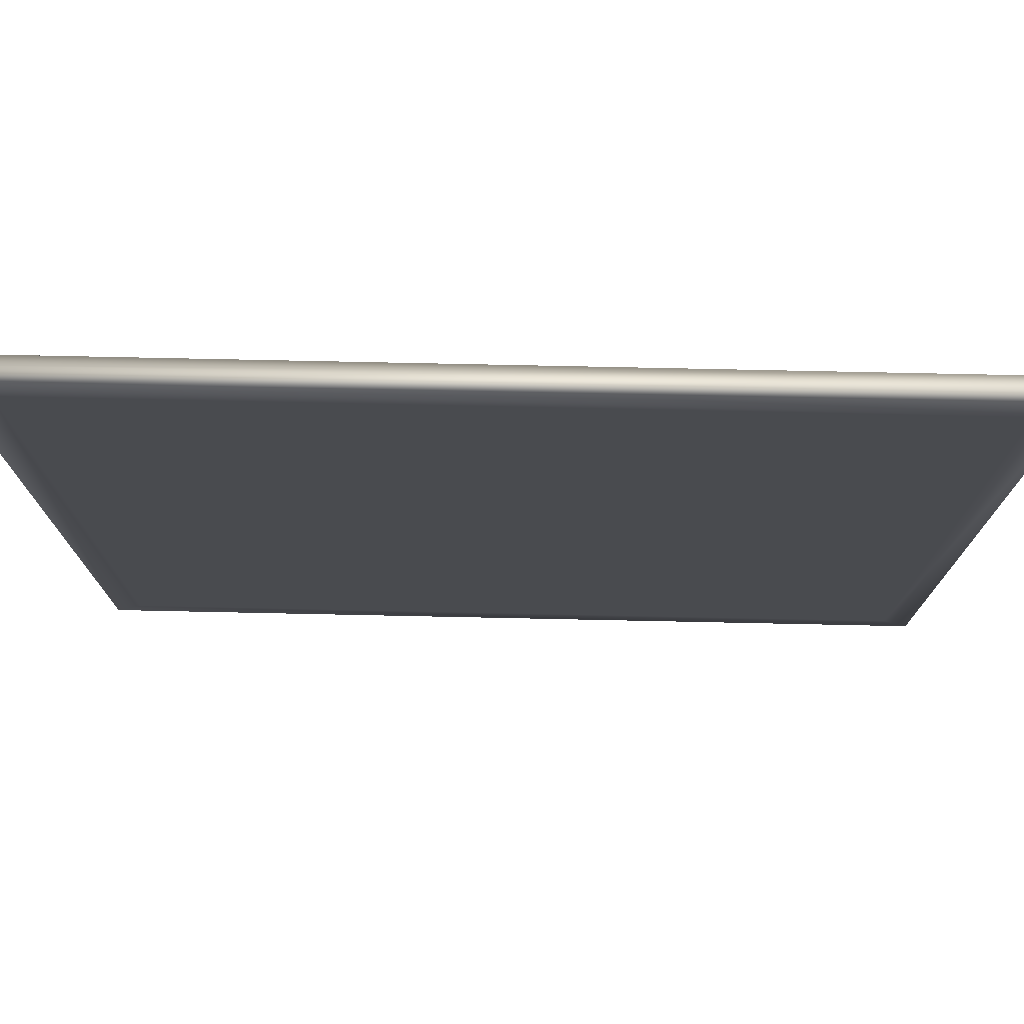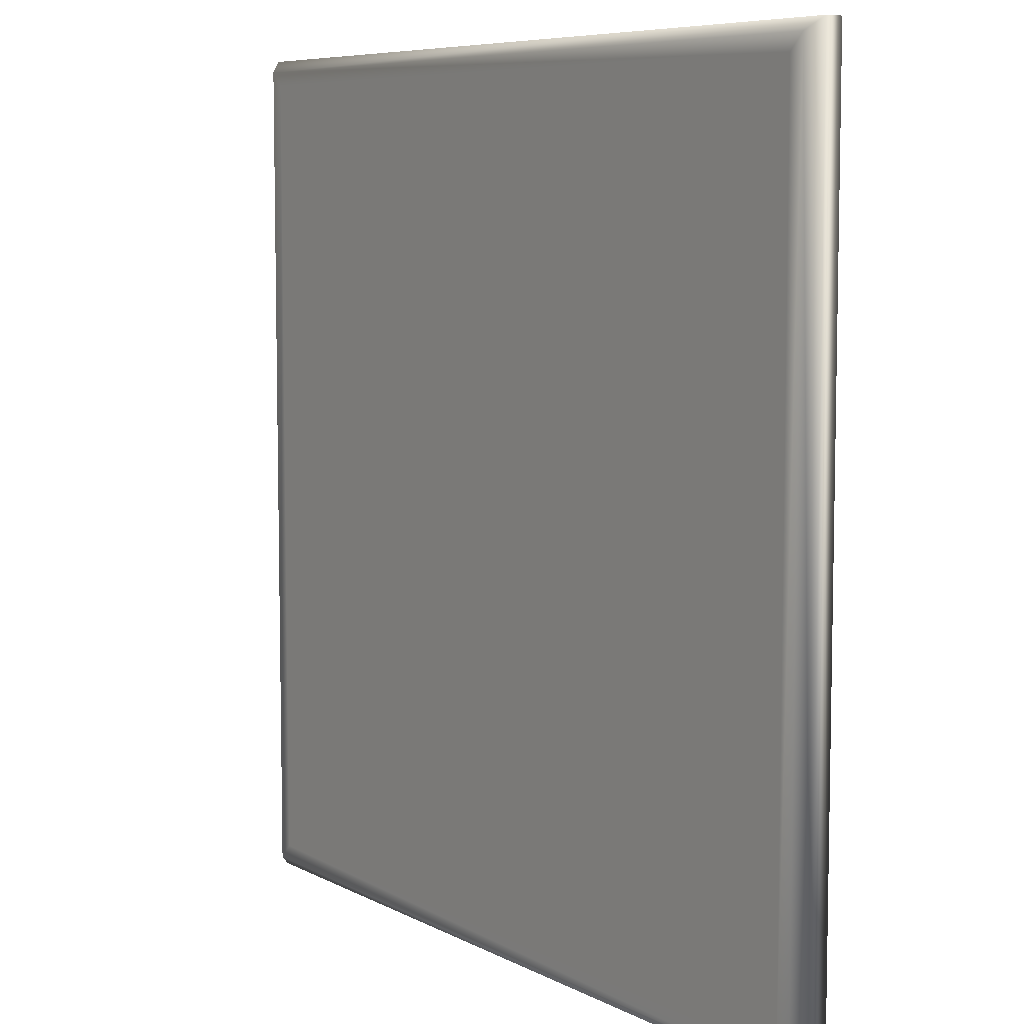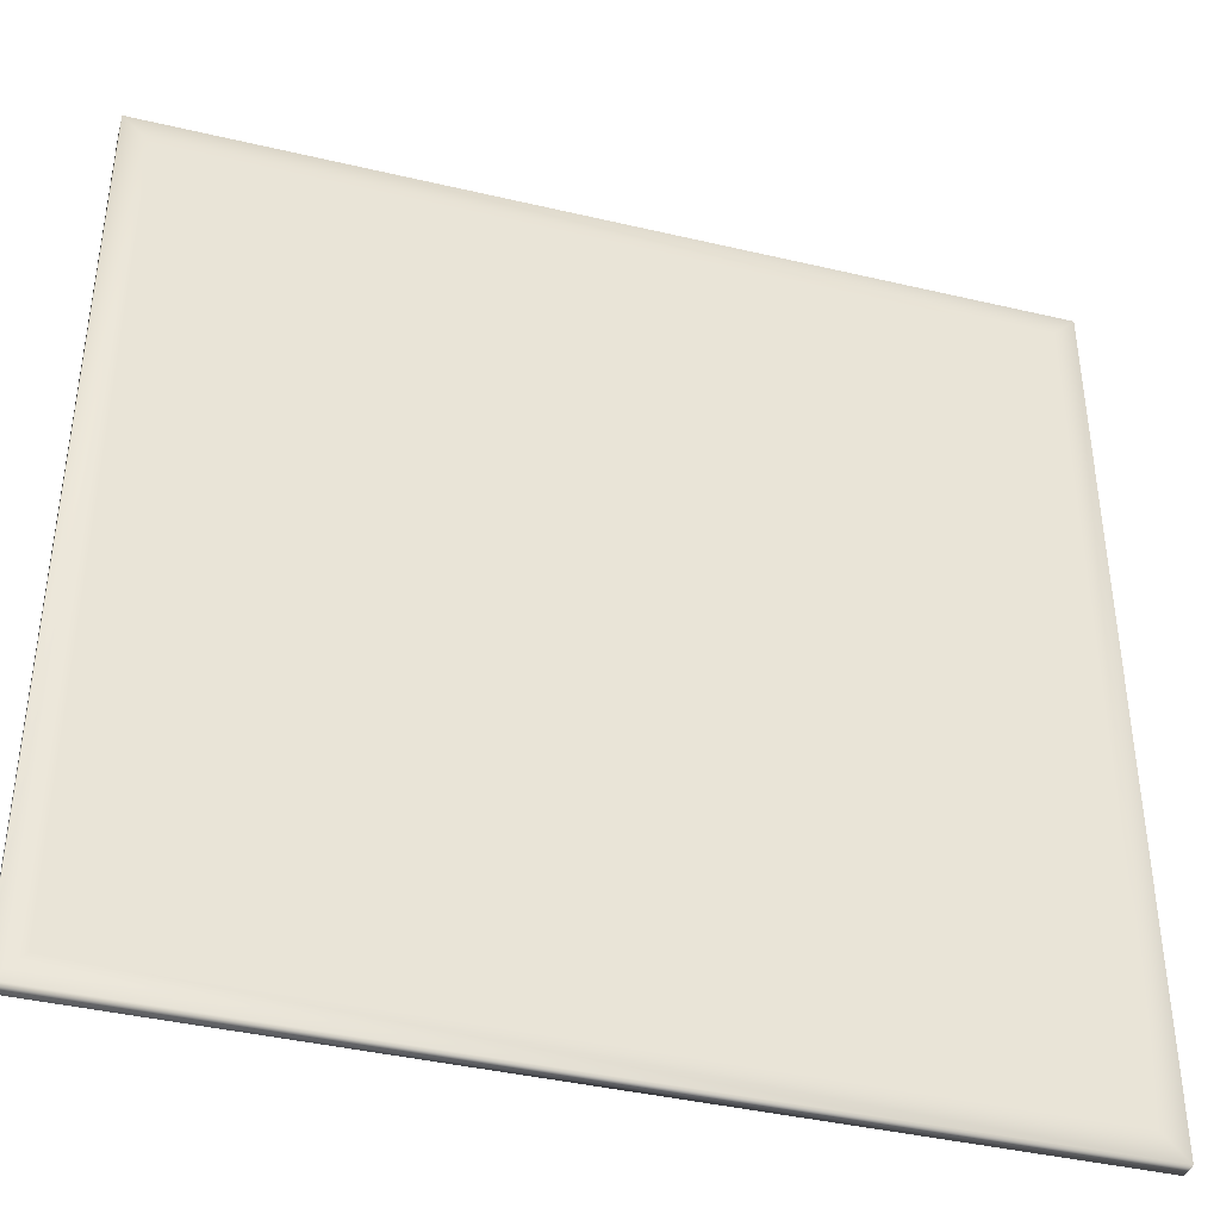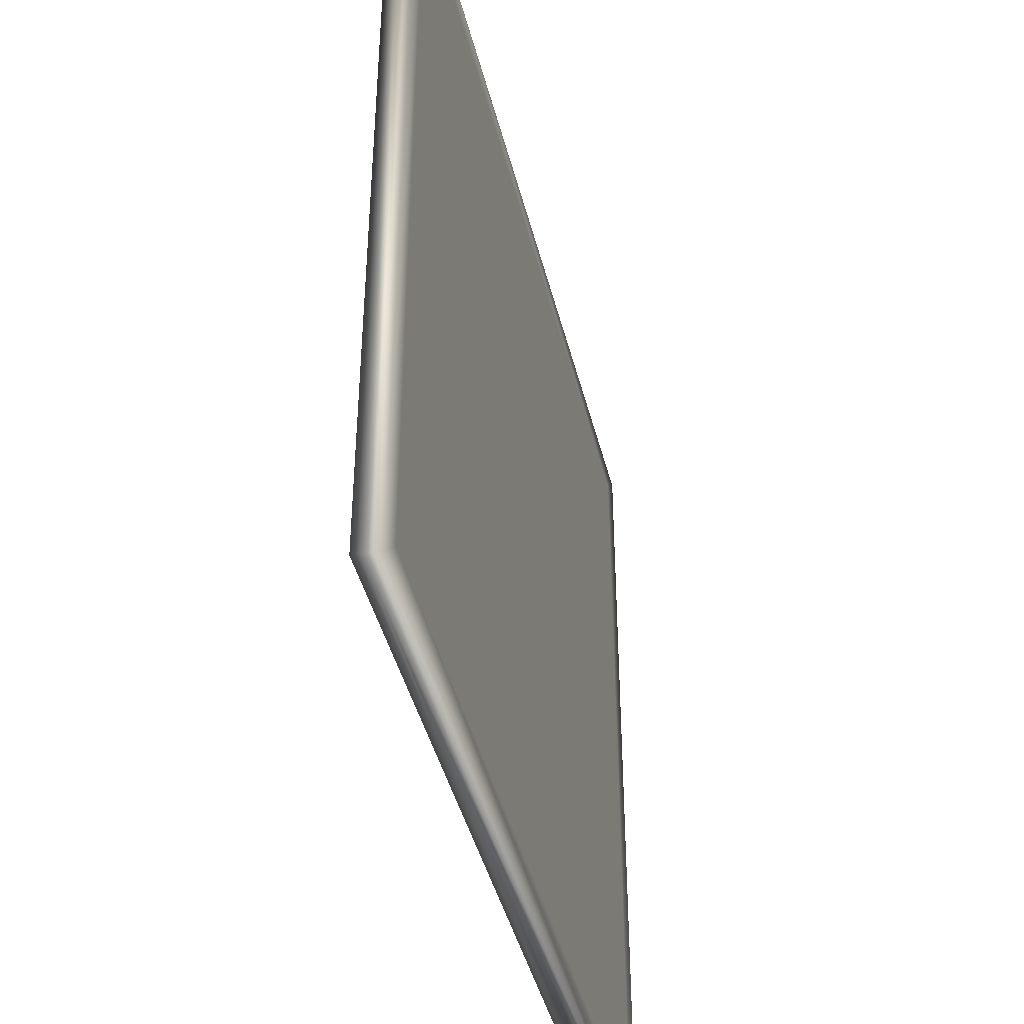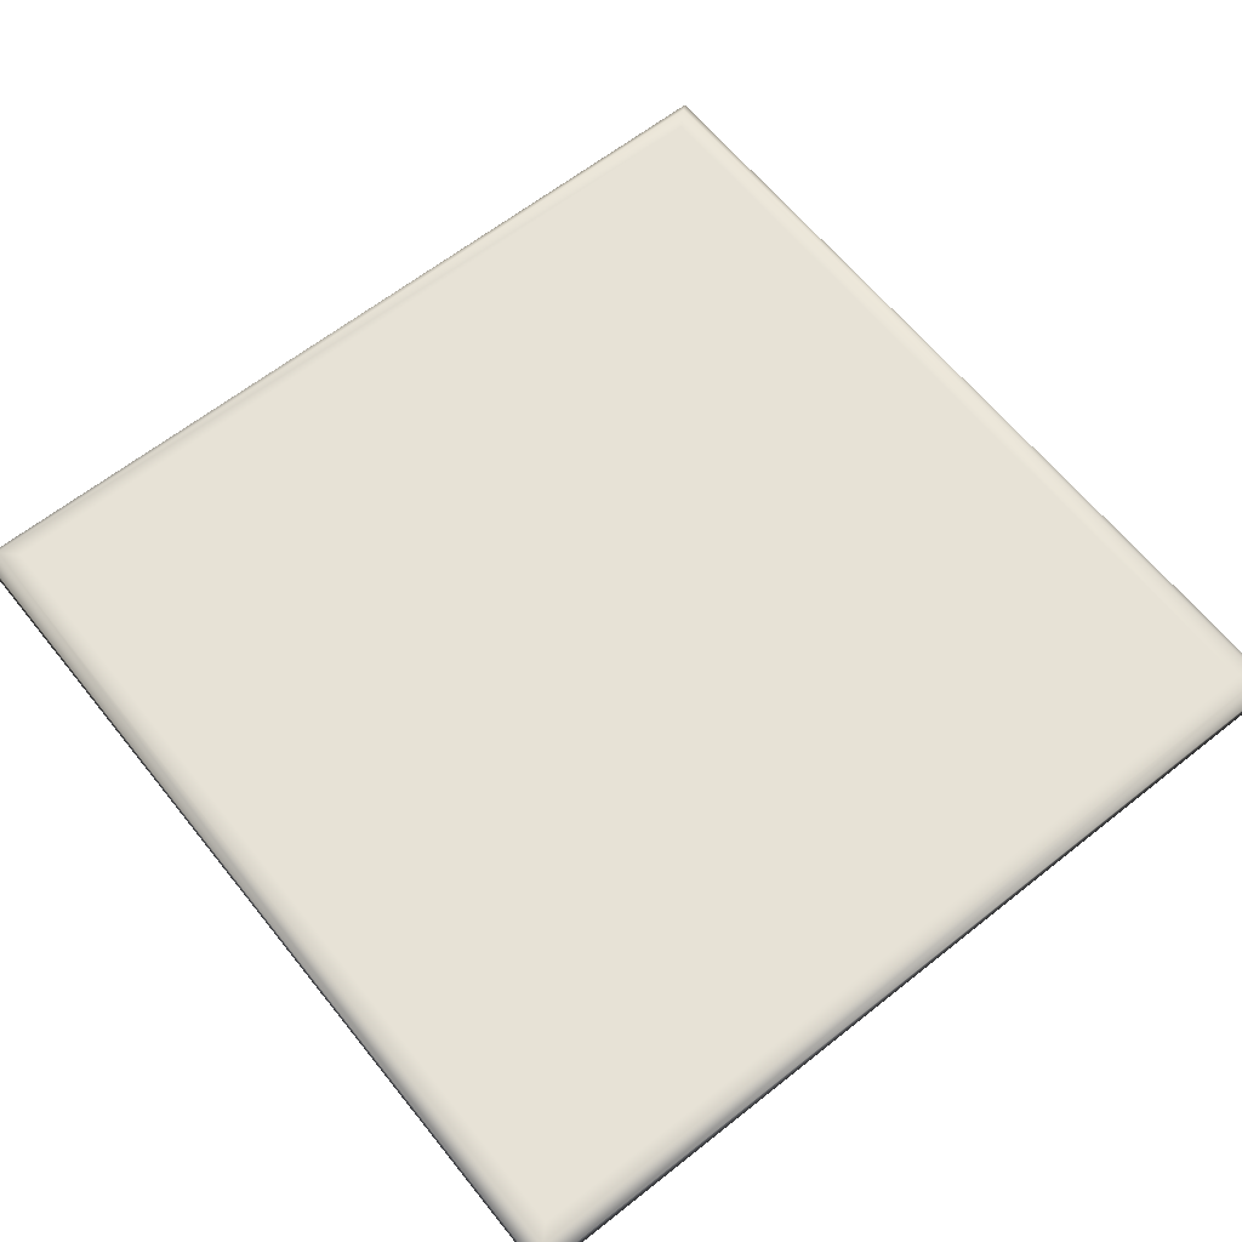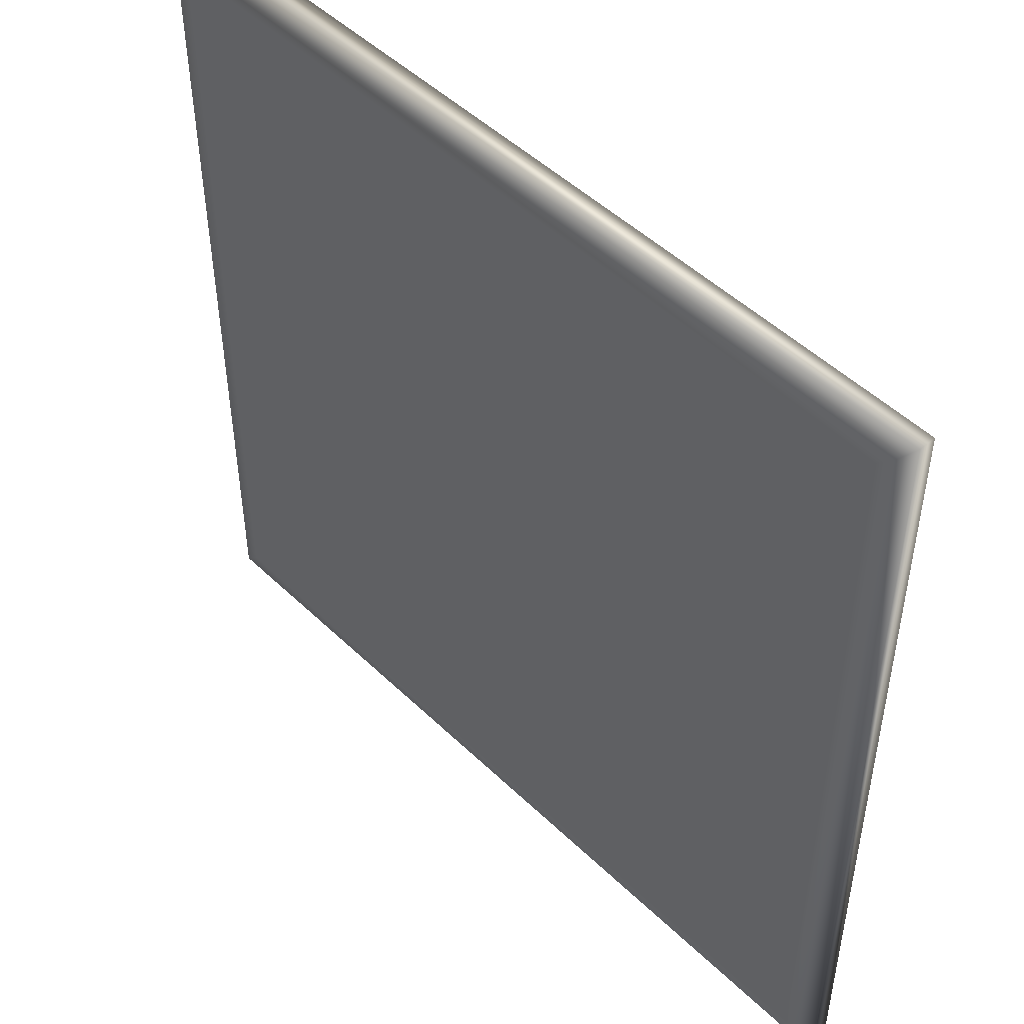
<metadata>
{"format":"obj","ext":"obj","renderer":"f3d","projection":"perspective","resolution":1024,"background":"white","views":[{"elev":76.3,"azim":1.2,"up":"+Z"},{"elev":7.2,"azim":-124.4,"up":"+Z"},{"elev":-40.3,"azim":-16.2,"up":"+Z"},{"elev":-43.1,"azim":-76.2,"up":"+Z"},{"elev":63.1,"azim":-128.7,"up":"+Y"},{"elev":49.0,"azim":-133.3,"up":"+Z"}]}
</metadata>
<code>
v  50 0 50
v  50 0 -50
v  -50 0 50
v  -50 0 -50
v  50 -3.616 50
v  -50 -3.616 50
v  -50 -3.616 -50
v  50 -3.616 -50
v  53.38 -3.616 53.38
v  -53.38 -3.616 53.38
v  -53.38 -3.616 -53.38
v  53.38 -3.616 -53.38
v  51.91 0 -51.91
v  51.91 0 51.91
v  -51.91 0 -51.91
v  -51.91 0 51.91
v  53.38 -1.576 -53.38
v  53.38 -1.576 53.38
v  -53.38 -1.576 53.38
v  -53.38 -1.576 -53.38
g 3DSMesh_0_0
l 1 2
l 1 2
l 3 4
l 4 3
l 1 3
l 3 1
l 2 4
l 2 4
g 3DSMesh_0_0
f 5 6 7
f 8 5 7
f 9 5 8
f 10 6 5
f 9 10 5
f 11 7 6
f 10 11 6
f 12 8 7
f 11 12 7
f 12 9 8
f 13 2 1
f 14 13 1
f 13 15 2
f 15 4 2
f 15 16 4
f 16 3 4
f 16 14 3
f 14 1 3
f 17 18 9
f 12 17 9
f 17 13 14
f 18 17 14
f 18 19 10
f 9 18 10
f 19 18 14
f 16 19 14
f 19 20 11
f 10 19 11
f 20 19 16
f 15 20 16
f 20 17 12
f 11 20 12
f 20 15 13
f 17 20 13
g 3DSMesh_1_0
f 1 2 4
f 3 1 4

</code>
